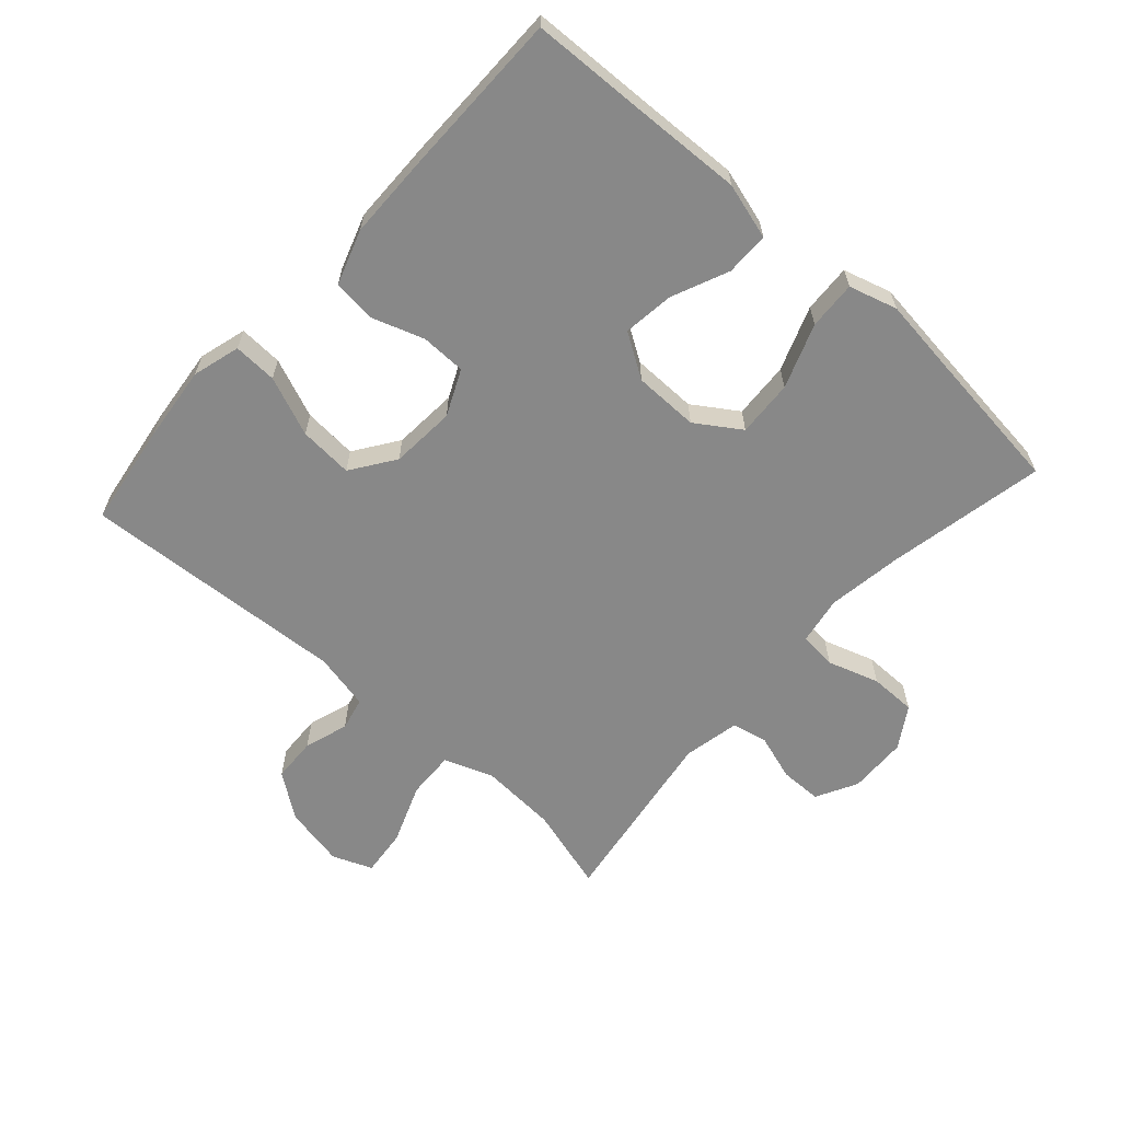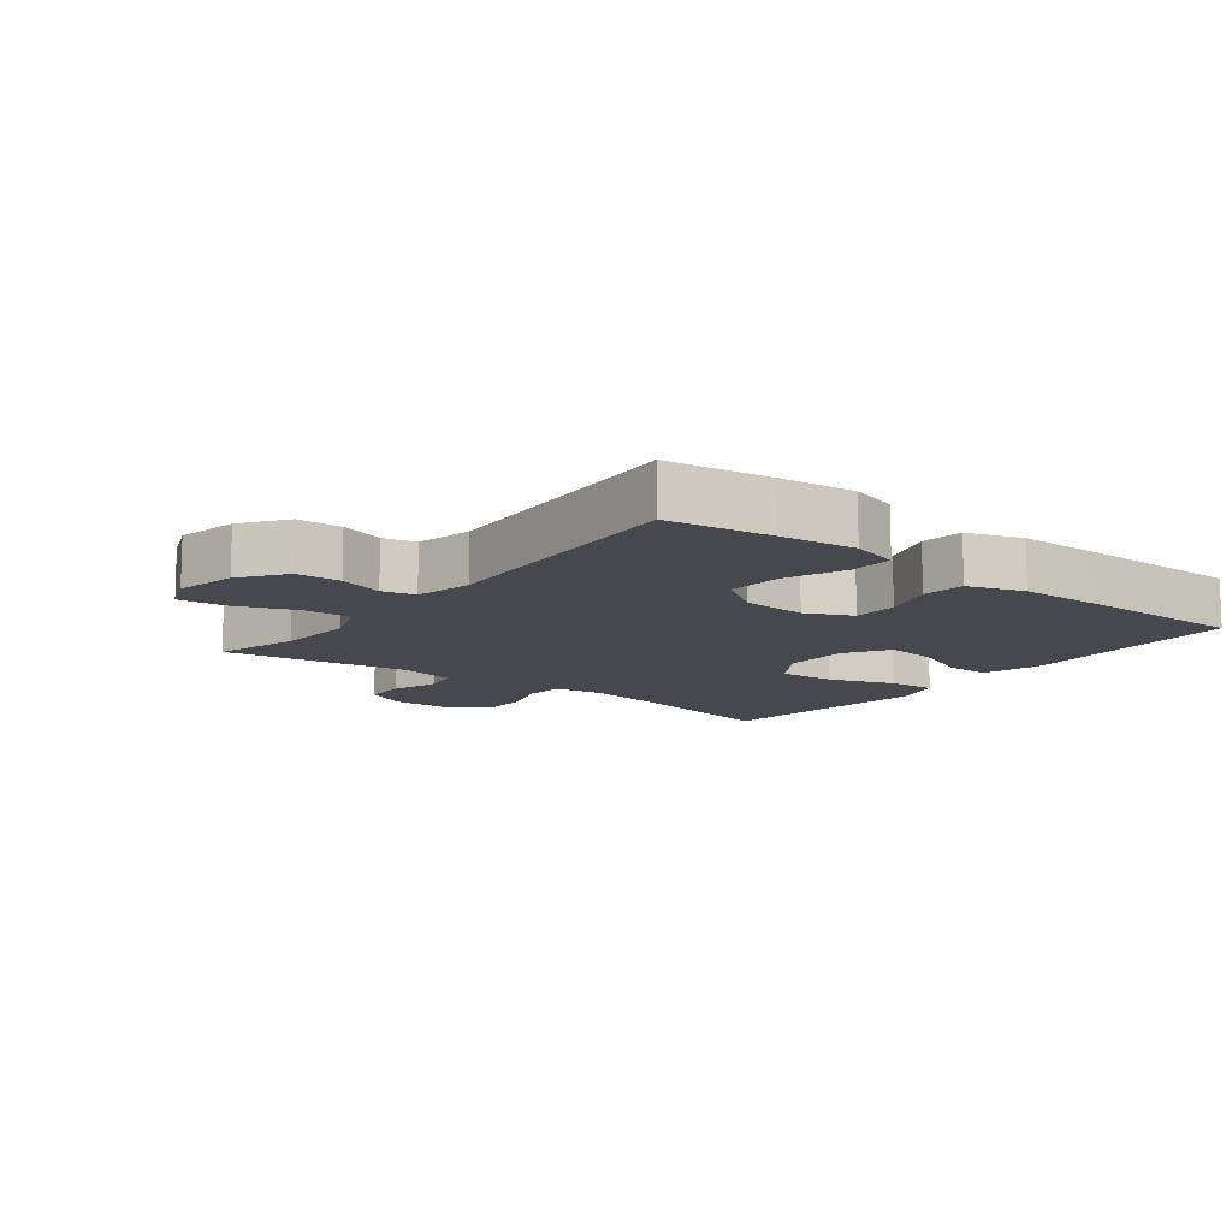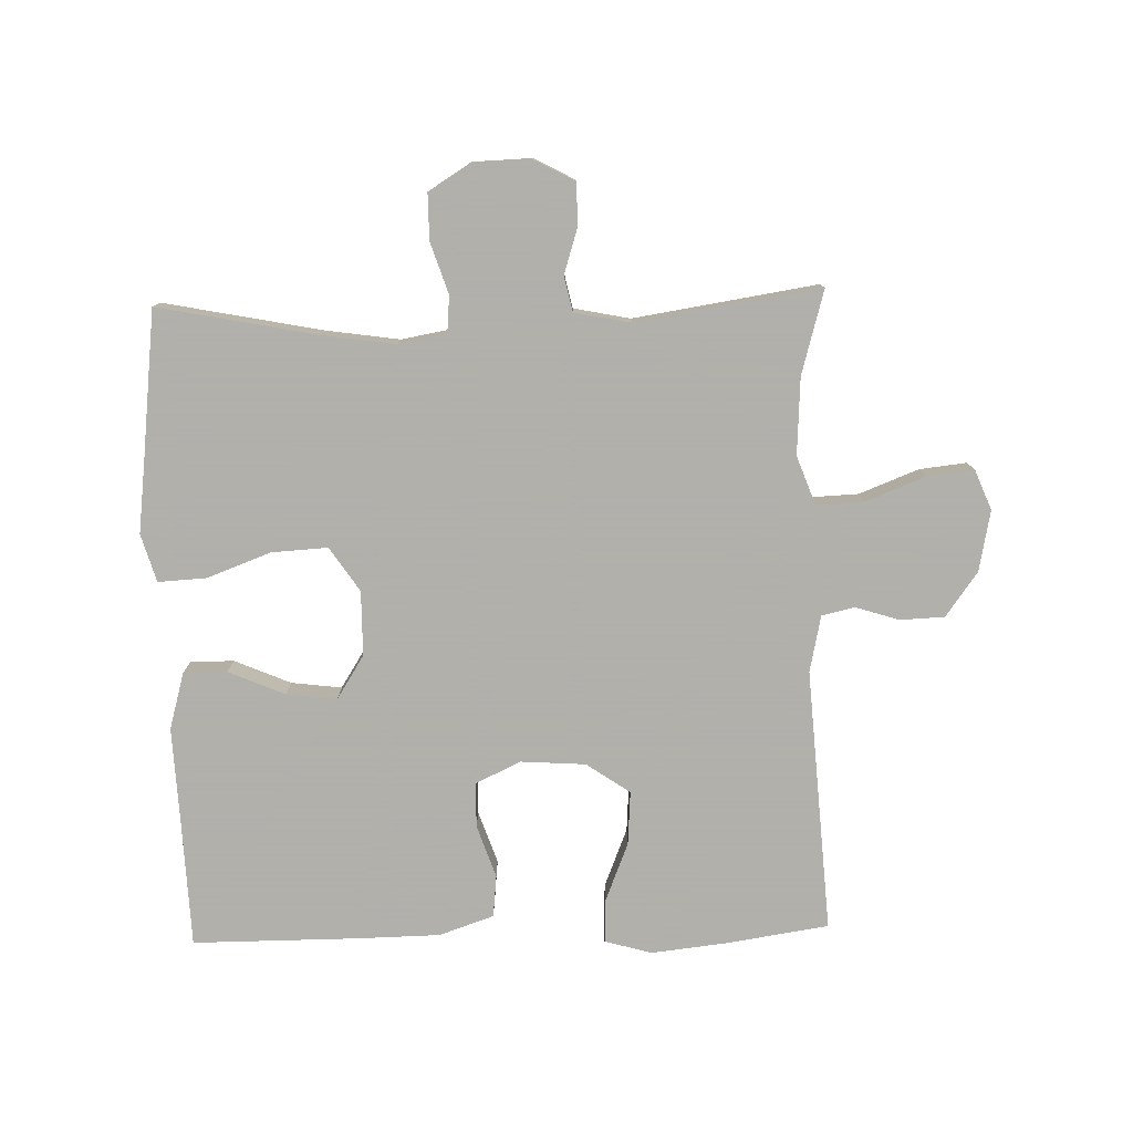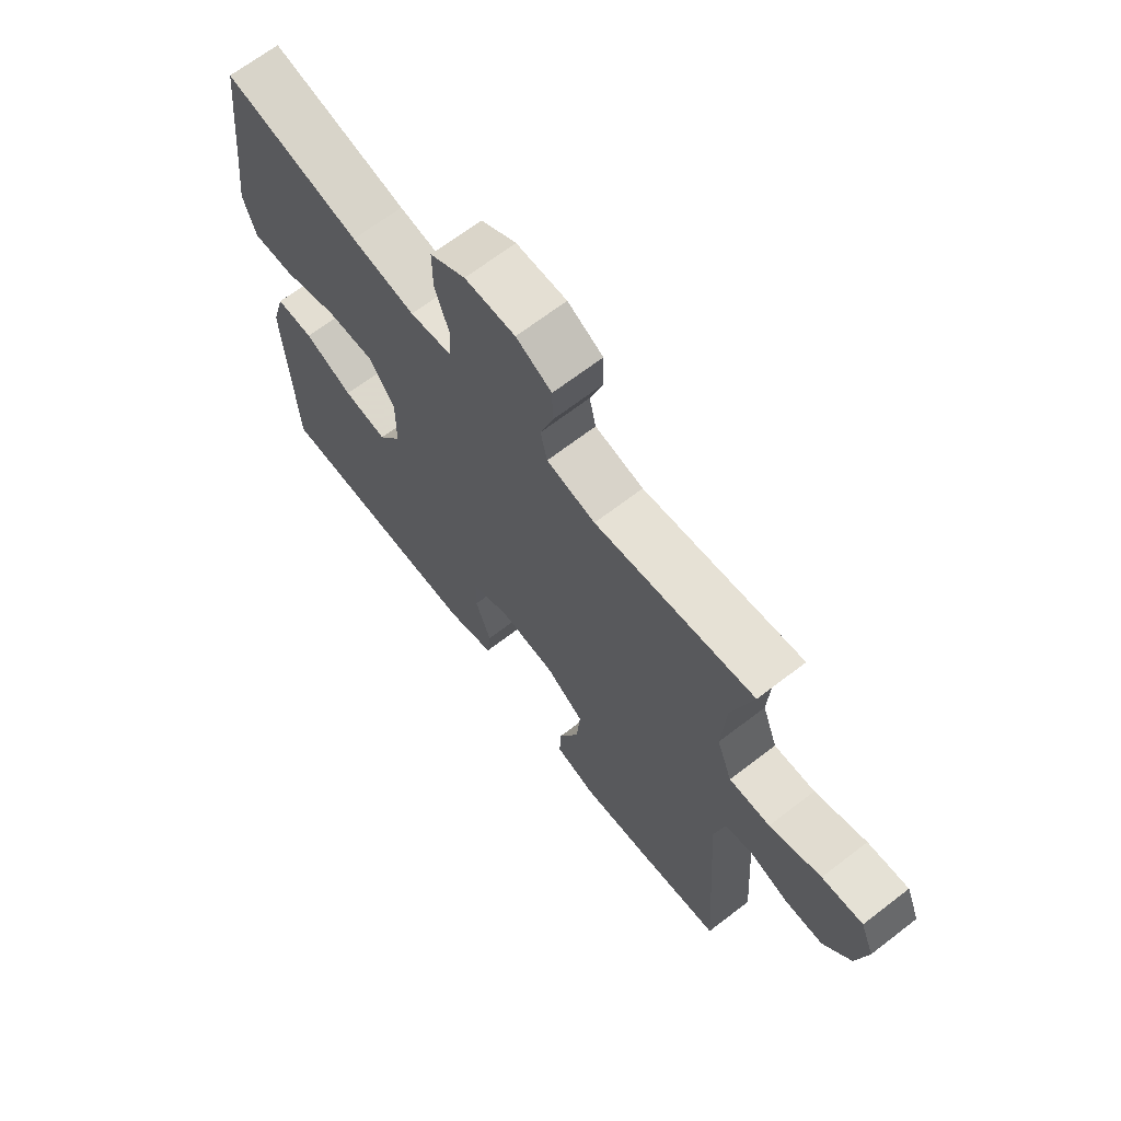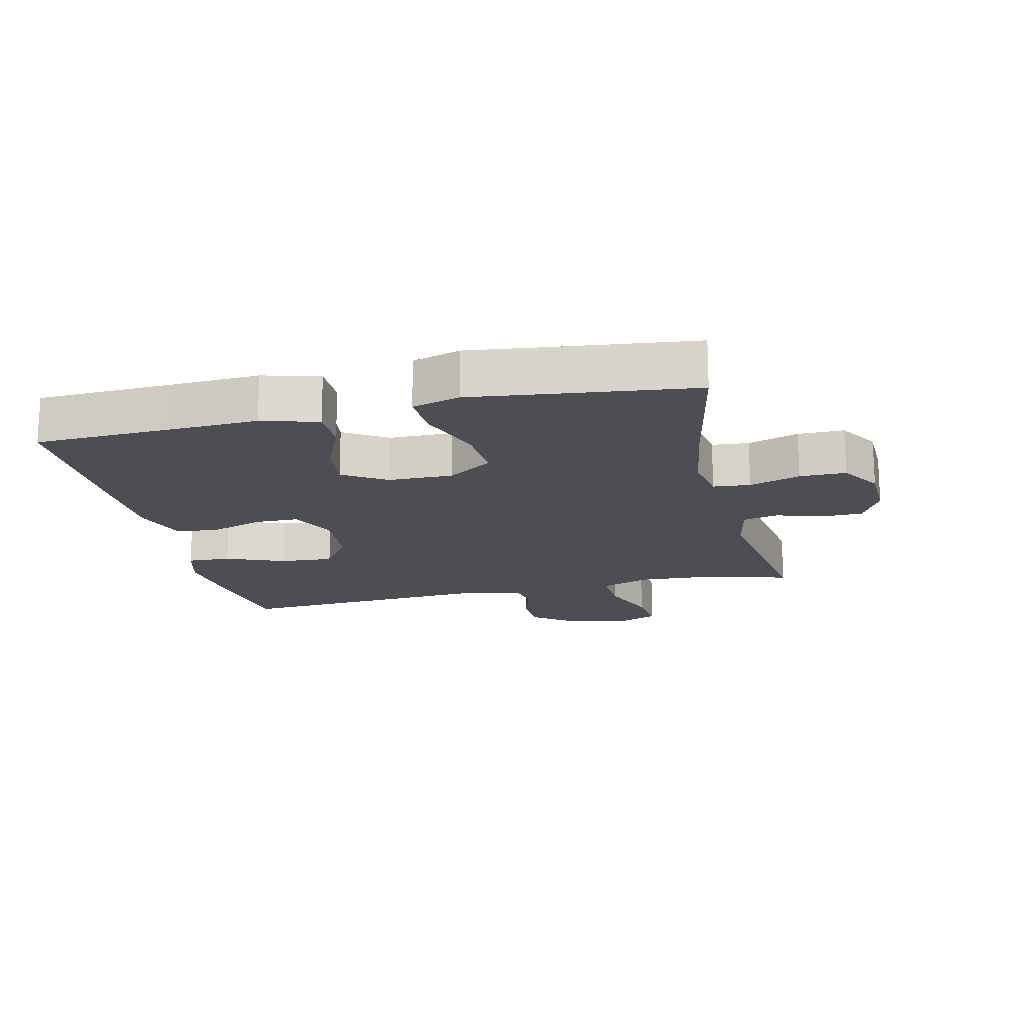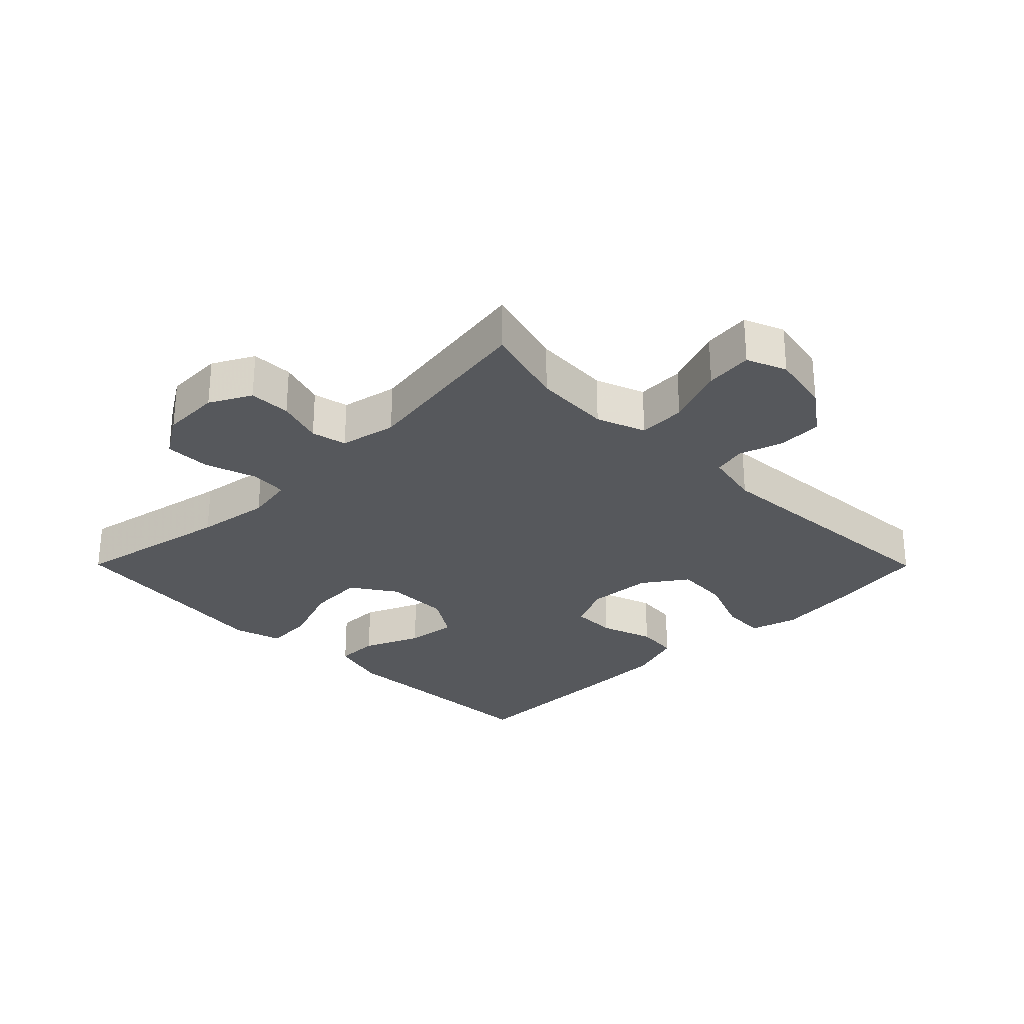
<metadata>
{"format":"obj","ext":"obj","renderer":"f3d","projection":"perspective","resolution":1024,"background":"white","views":[{"elev":-62.8,"azim":-132.0,"up":"+Y"},{"elev":-11.8,"azim":142.0,"up":"+Y"},{"elev":-78.4,"azim":1.6,"up":"+Y"},{"elev":67.7,"azim":52.4,"up":"+Z"},{"elev":-17.4,"azim":-76.9,"up":"+Y"},{"elev":-28.2,"azim":44.8,"up":"+Y"}]}
</metadata>
<code>
v -0.5 0.07 0.5
v -0.253 0.07 0.451
v -0.138 0.07 0.434
v -0.063 0.07 0.447
v -0.058 0.07 0.505
v -0.084 0.07 0.585
v -0.084 0.07 0.657
v -0.02 0.07 0.697
v 0.071 0.07 0.7
v 0.135 0.07 0.666
v 0.136 0.07 0.601
v 0.113 0.07 0.529
v 0.125 0.07 0.474
v 0.213 0.07 0.456
v 0.5 0.07 0.5
v 0.463 0.07 0.369
v 0.456 0.07 0.249
v 0.484 0.07 0.173
v 0.558 0.07 0.176
v 0.651 0.07 0.212
v 0.725 0.07 0.22
v 0.75 0.07 0.158
v 0.731 0.07 0.063
v 0.681 0.07 -0.006
v 0.612 0.07 -0.009
v 0.543 0.07 0.013
v 0.492 0.07 0.001
v 0.473 0.07 -0.087
v 0.5 0.07 -0.5
v 0.34 0.07 -0.524
v 0.222 0.07 -0.537
v 0.148 0.07 -0.516
v 0.151 0.07 -0.448
v 0.188 0.07 -0.356
v 0.194 0.07 -0.272
v 0.126 0.07 -0.225
v 0.025 0.07 -0.218
v -0.046 0.07 -0.251
v -0.047 0.07 -0.321
v -0.019 0.07 -0.403
v -0.026 0.07 -0.469
v -0.112 0.07 -0.498
v -0.242 0.07 -0.5
v -0.5 0.07 -0.5
v -0.508 0.07 -0.287
v -0.514 0.07 -0.15
v -0.489 0.07 -0.062
v -0.421 0.07 -0.062
v -0.333 0.07 -0.1
v -0.254 0.07 -0.11
v -0.211 0.07 -0.042
v -0.21 0.07 0.059
v -0.256 0.07 0.128
v -0.344 0.07 0.123
v -0.444 0.07 0.086
v -0.519 0.07 0.082
v -0.541 0.07 0.157
v -0.526 0.07 0.278
v -0.5 0 0.5
v -0.253 0 0.451
v -0.138 0 0.434
v -0.063 0 0.447
v -0.058 0 0.505
v -0.084 0 0.585
v -0.084 0 0.657
v -0.02 0 0.697
v 0.071 0 0.7
v 0.135 0 0.666
v 0.136 0 0.601
v 0.113 0 0.529
v 0.125 0 0.474
v 0.213 0 0.456
v 0.5 0 0.5
v 0.463 0 0.369
v 0.456 0 0.249
v 0.484 0 0.173
v 0.558 0 0.176
v 0.651 0 0.212
v 0.725 0 0.22
v 0.75 0 0.158
v 0.731 0 0.063
v 0.681 0 -0.006
v 0.612 0 -0.009
v 0.543 0 0.013
v 0.492 0 0.001
v 0.473 0 -0.087
v 0.5 0 -0.5
v 0.34 0 -0.524
v 0.222 0 -0.537
v 0.148 0 -0.516
v 0.151 0 -0.448
v 0.188 0 -0.356
v 0.194 0 -0.272
v 0.126 0 -0.225
v 0.025 0 -0.218
v -0.046 0 -0.251
v -0.047 0 -0.321
v -0.019 0 -0.403
v -0.026 0 -0.469
v -0.112 0 -0.498
v -0.242 0 -0.5
v -0.5 0 -0.5
v -0.508 0 -0.287
v -0.514 0 -0.15
v -0.489 0 -0.062
v -0.421 0 -0.062
v -0.333 0 -0.1
v -0.254 0 -0.11
v -0.211 0 -0.042
v -0.21 0 0.059
v -0.256 0 0.128
v -0.344 0 0.123
v -0.444 0 0.086
v -0.519 0 0.082
v -0.541 0 0.157
v -0.526 0 0.278
f 55 56 57 58
f 54 55 58 1
f 53 54 1 2
f 52 53 2 3
f 51 52 3 4
f 46 47 48 49
f 45 46 49 50
f 44 45 50
f 43 44 50 51
f 39 40 41 42
f 38 39 42 43
f 31 32 33 34
f 31 34 35
f 28 29 30 31
f 27 28 31 35
f 23 24 25 26
f 23 26 27
f 22 23 27
f 19 20 21 22
f 18 19 22 27
f 17 18 27 35
f 14 15 16
f 13 14 16 17
f 9 10 11 12
f 9 12 13
f 8 9 13
f 5 6 7 8
f 4 5 8 13
f 38 43 51 4
f 13 17 35 36
f 13 36 37
f 4 13 37 38
f 116 115 114 113
f 59 116 113 112
f 60 59 112 111
f 61 60 111 110
f 62 61 110 109
f 107 106 105 104
f 108 107 104 103
f 108 103 102
f 109 108 102 101
f 100 99 98 97
f 101 100 97 96
f 92 91 90 89
f 93 92 89
f 89 88 87 86
f 93 89 86 85
f 84 83 82 81
f 85 84 81
f 85 81 80
f 80 79 78 77
f 85 80 77 76
f 93 85 76 75
f 74 73 72
f 75 74 72 71
f 70 69 68 67
f 71 70 67
f 71 67 66
f 66 65 64 63
f 71 66 63 62
f 62 109 101 96
f 94 93 75 71
f 95 94 71
f 96 95 71 62
f 1 59 60 2
f 2 60 61 3
f 3 61 62 4
f 4 62 63 5
f 5 63 64 6
f 6 64 65 7
f 7 65 66 8
f 8 66 67 9
f 9 67 68 10
f 10 68 69 11
f 11 69 70 12
f 12 70 71 13
f 13 71 72 14
f 14 72 73 15
f 15 73 74 16
f 16 74 75 17
f 17 75 76 18
f 18 76 77 19
f 19 77 78 20
f 20 78 79 21
f 21 79 80 22
f 22 80 81 23
f 23 81 82 24
f 24 82 83 25
f 25 83 84 26
f 26 84 85 27
f 27 85 86 28
f 28 86 87 29
f 29 87 88 30
f 30 88 89 31
f 31 89 90 32
f 32 90 91 33
f 33 91 92 34
f 34 92 93 35
f 35 93 94 36
f 36 94 95 37
f 37 95 96 38
f 38 96 97 39
f 39 97 98 40
f 40 98 99 41
f 41 99 100 42
f 42 100 101 43
f 43 101 102 44
f 44 102 103 45
f 45 103 104 46
f 46 104 105 47
f 47 105 106 48
f 48 106 107 49
f 49 107 108 50
f 50 108 109 51
f 51 109 110 52
f 52 110 111 53
f 53 111 112 54
f 54 112 113 55
f 55 113 114 56
f 56 114 115 57
f 57 115 116 58
f 58 116 59 1

</code>
